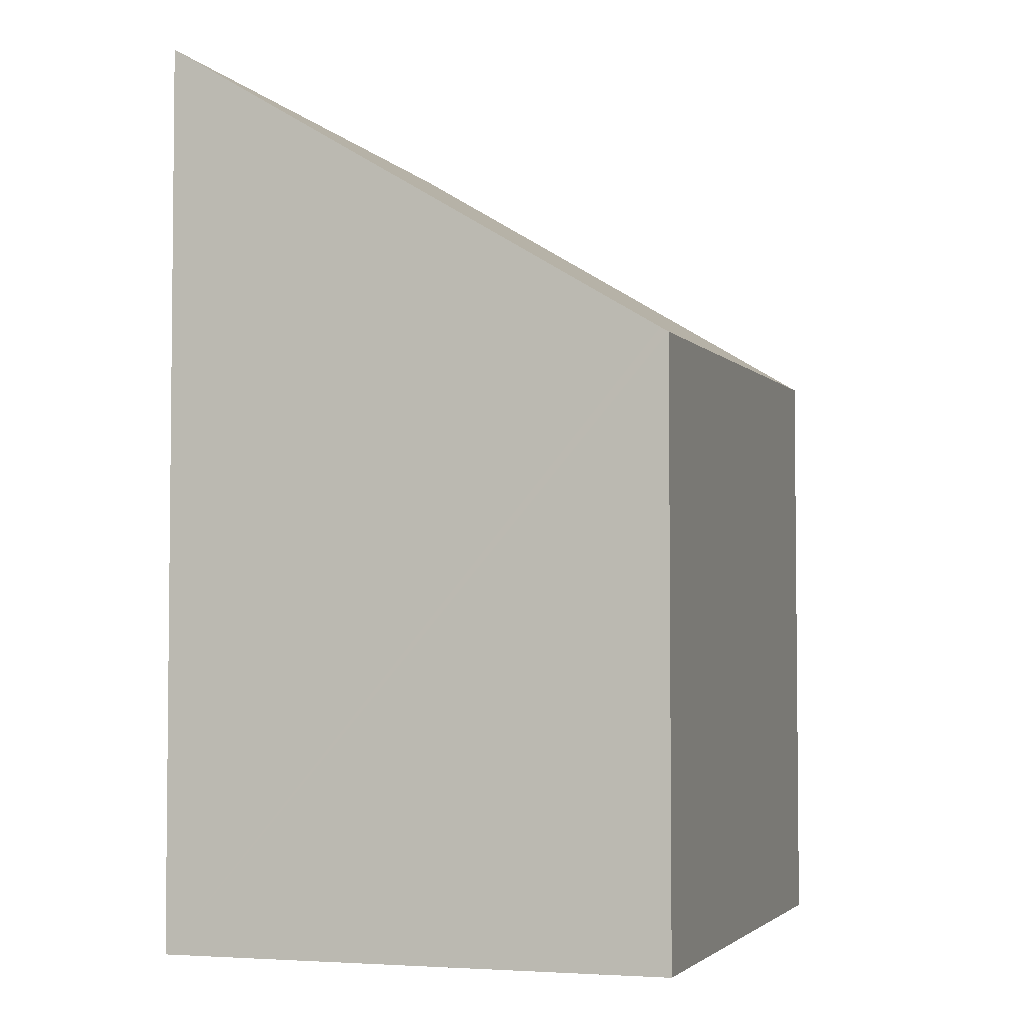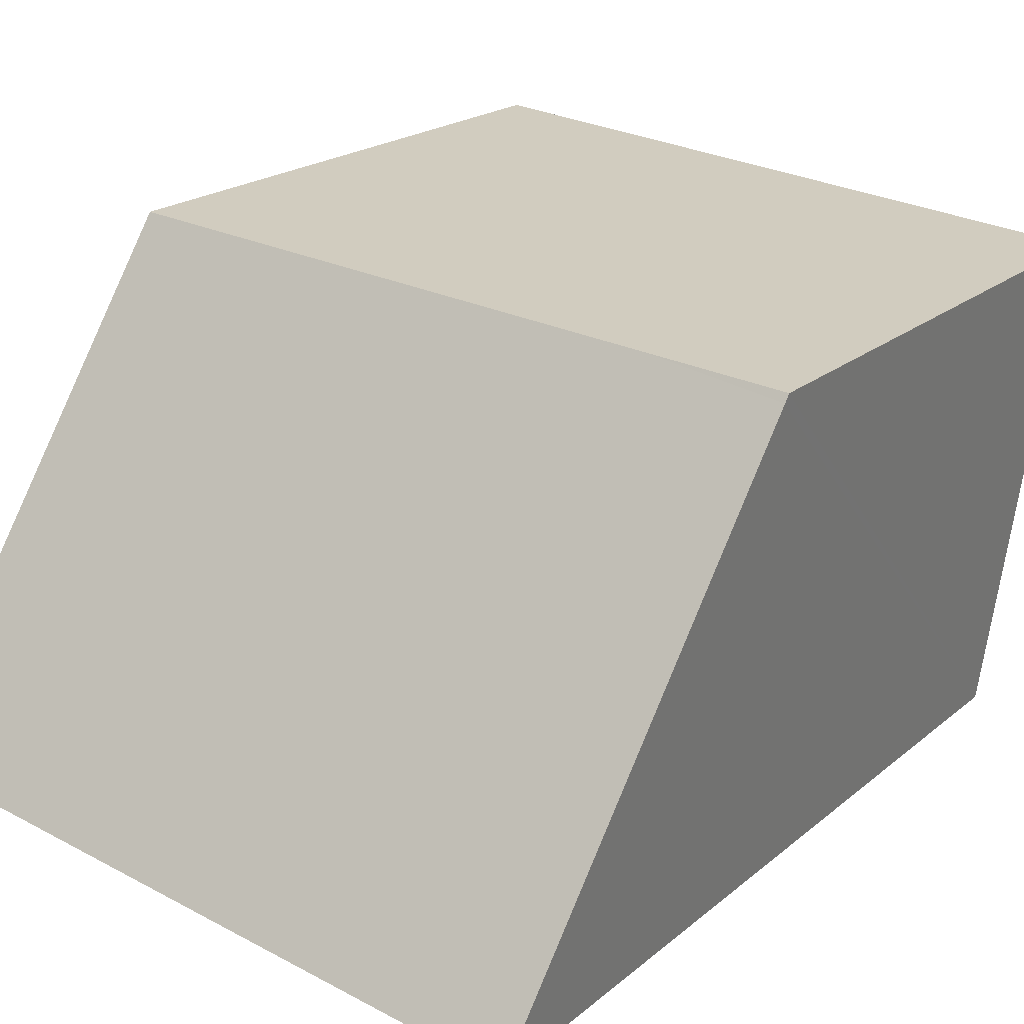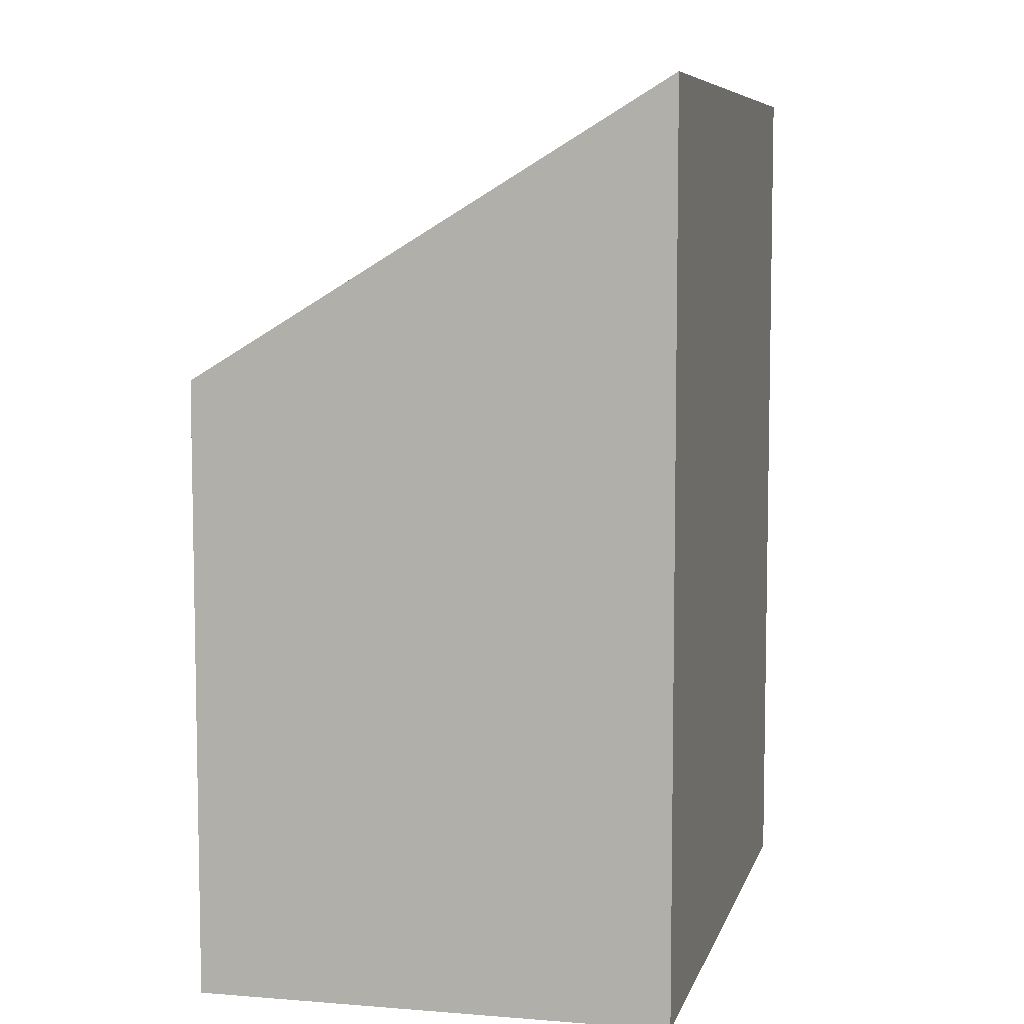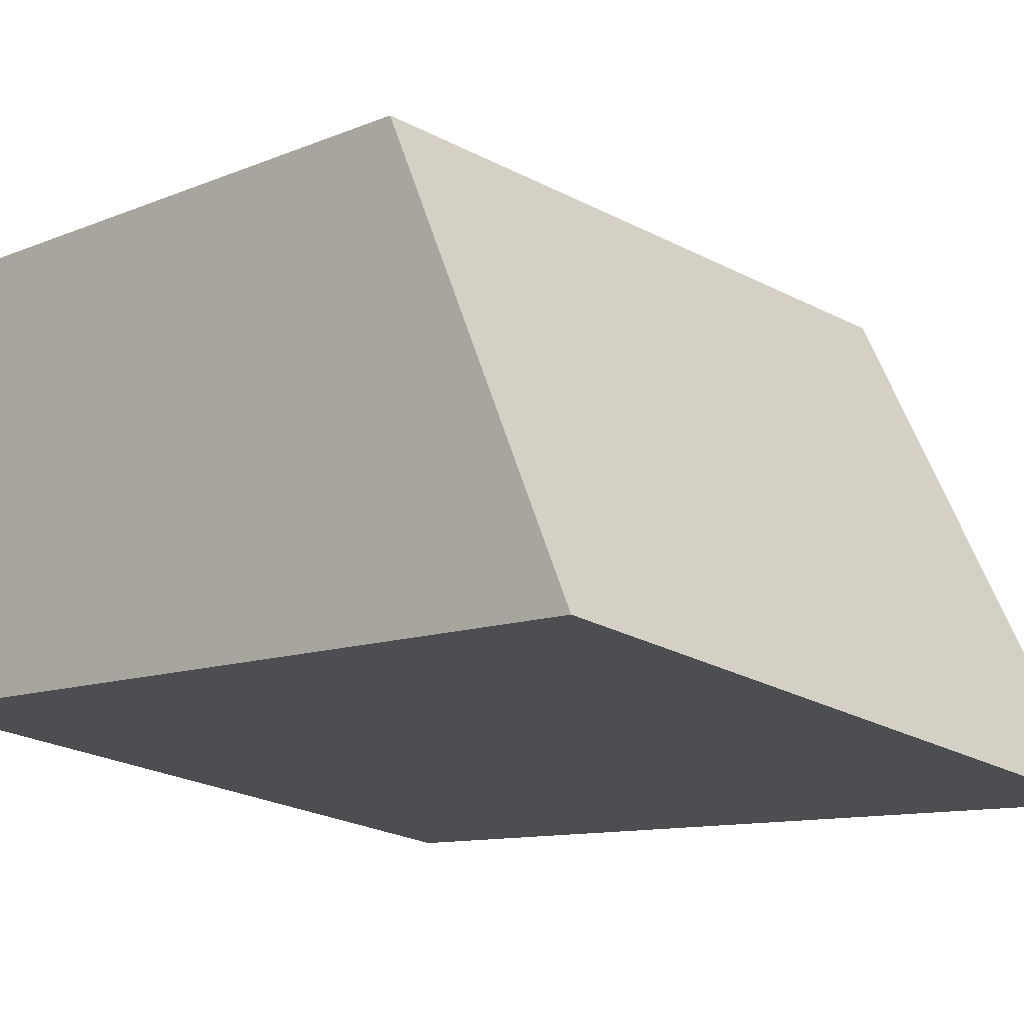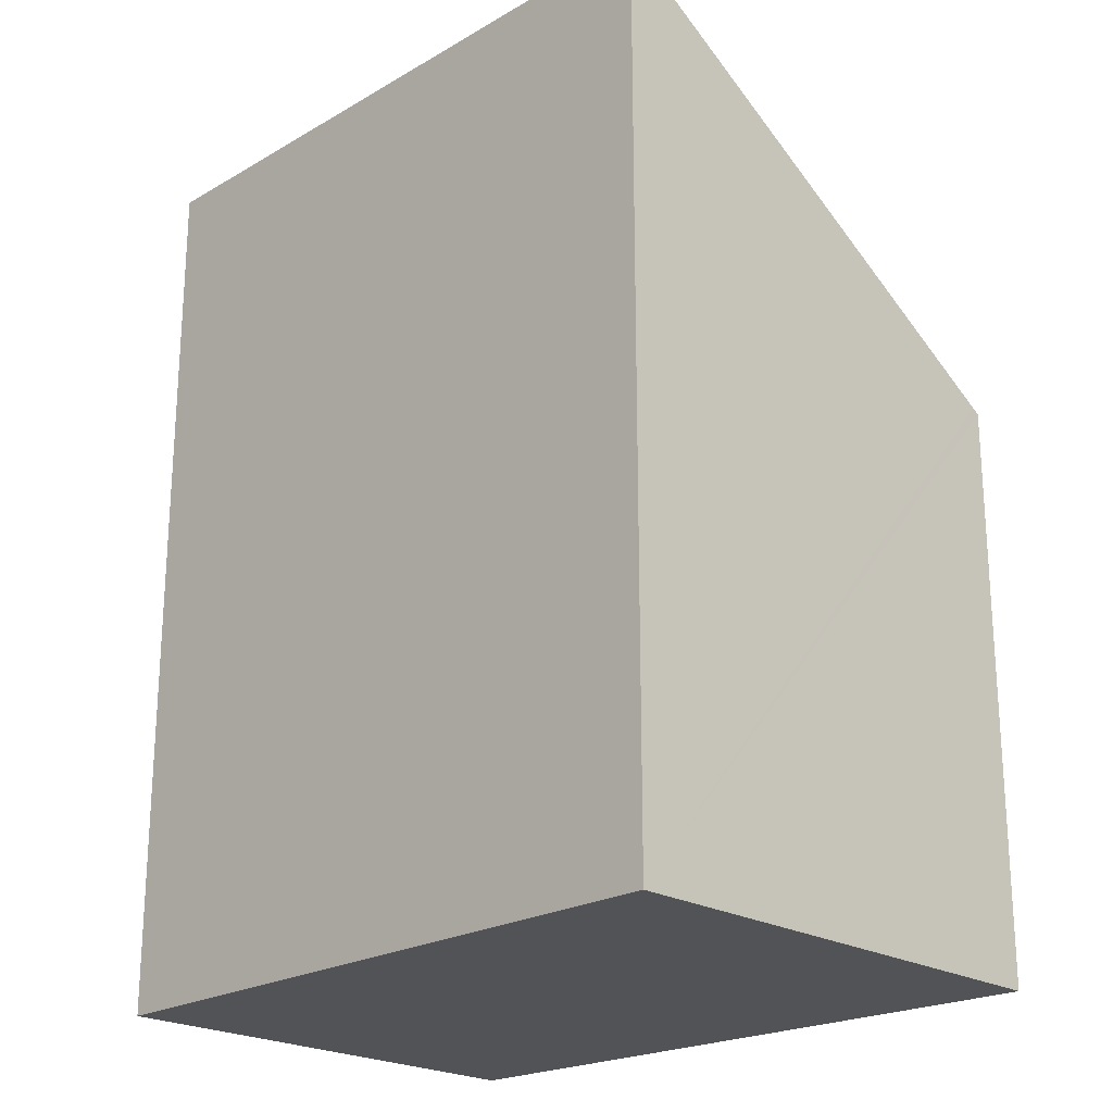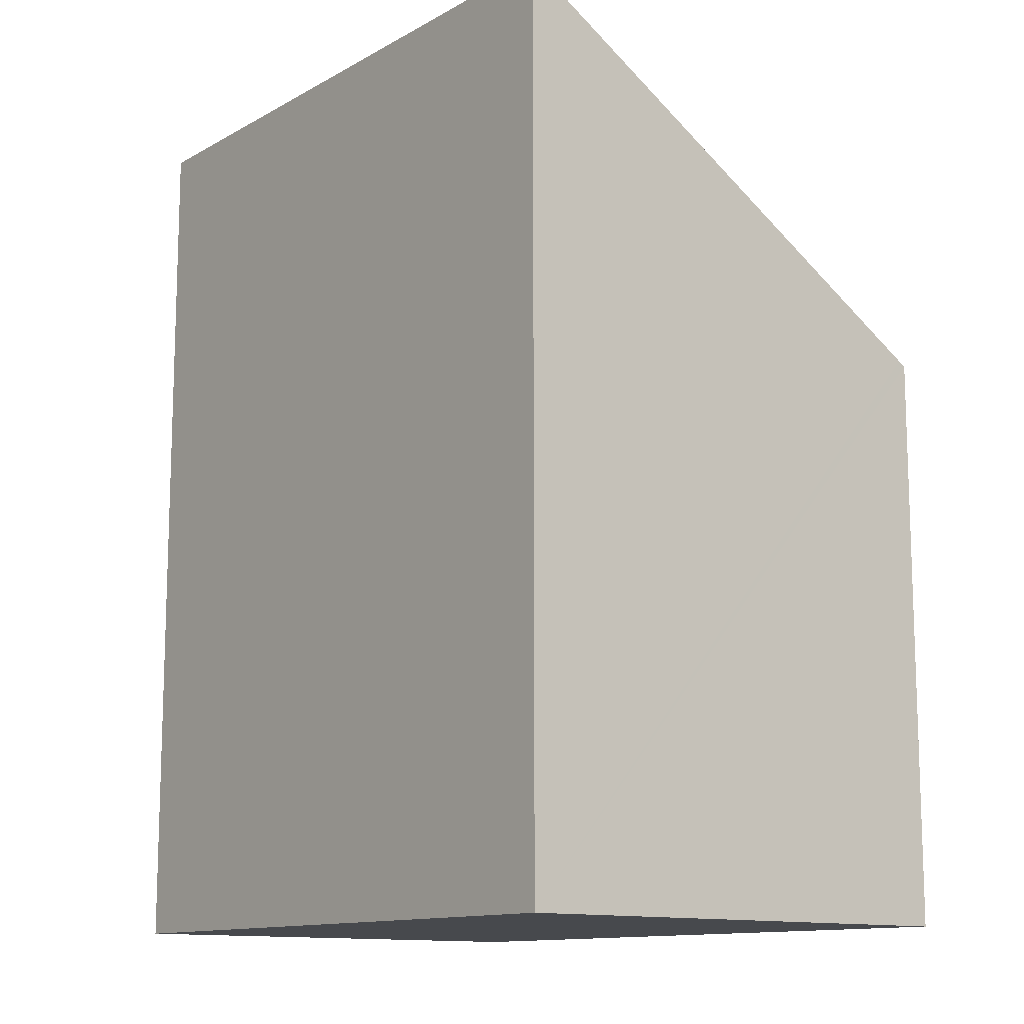
<metadata>
{"format":"obj","ext":"obj","renderer":"f3d","projection":"perspective","resolution":1024,"background":"white","views":[{"elev":-3.9,"azim":-78.7,"up":"+Y"},{"elev":20.1,"azim":-145.9,"up":"+Z"},{"elev":7.2,"azim":94.8,"up":"+Y"},{"elev":-10.4,"azim":136.5,"up":"+Z"},{"elev":-22.3,"azim":-143.7,"up":"+Y"},{"elev":-12.4,"azim":-136.9,"up":"+Y"}]}
</metadata>
<code>
v  0.537 6.723 -3.792
v  4.976 4.576 0.493
v  5.491 6.723 -3.012
v  1.024 4.437 0.101
v  0.008 4.437 -0.059
v  0 4.402 2.695e-16
v  0 0 0
v  4.976 -3.019e-17 0.493
v  1.024 -6.184e-18 0.101
v  5.491 1.844e-16 -3.012
v  0.537 2.322e-16 -3.792
v  0.008 3.613e-18 -0.059
g defaultobject
f 1 2 3
f 2 1 4
f 4 1 5
f 4 5 6
f 7 4 6
f 4 7 2
f 2 7 8
f 8 7 9
f 2 10 3
f 10 2 8
f 10 1 3
f 1 10 11
f 11 5 1
f 5 11 6
f 6 11 7
f 7 11 12
f 9 10 8
f 10 9 11
f 11 9 7
f 11 7 12

</code>
